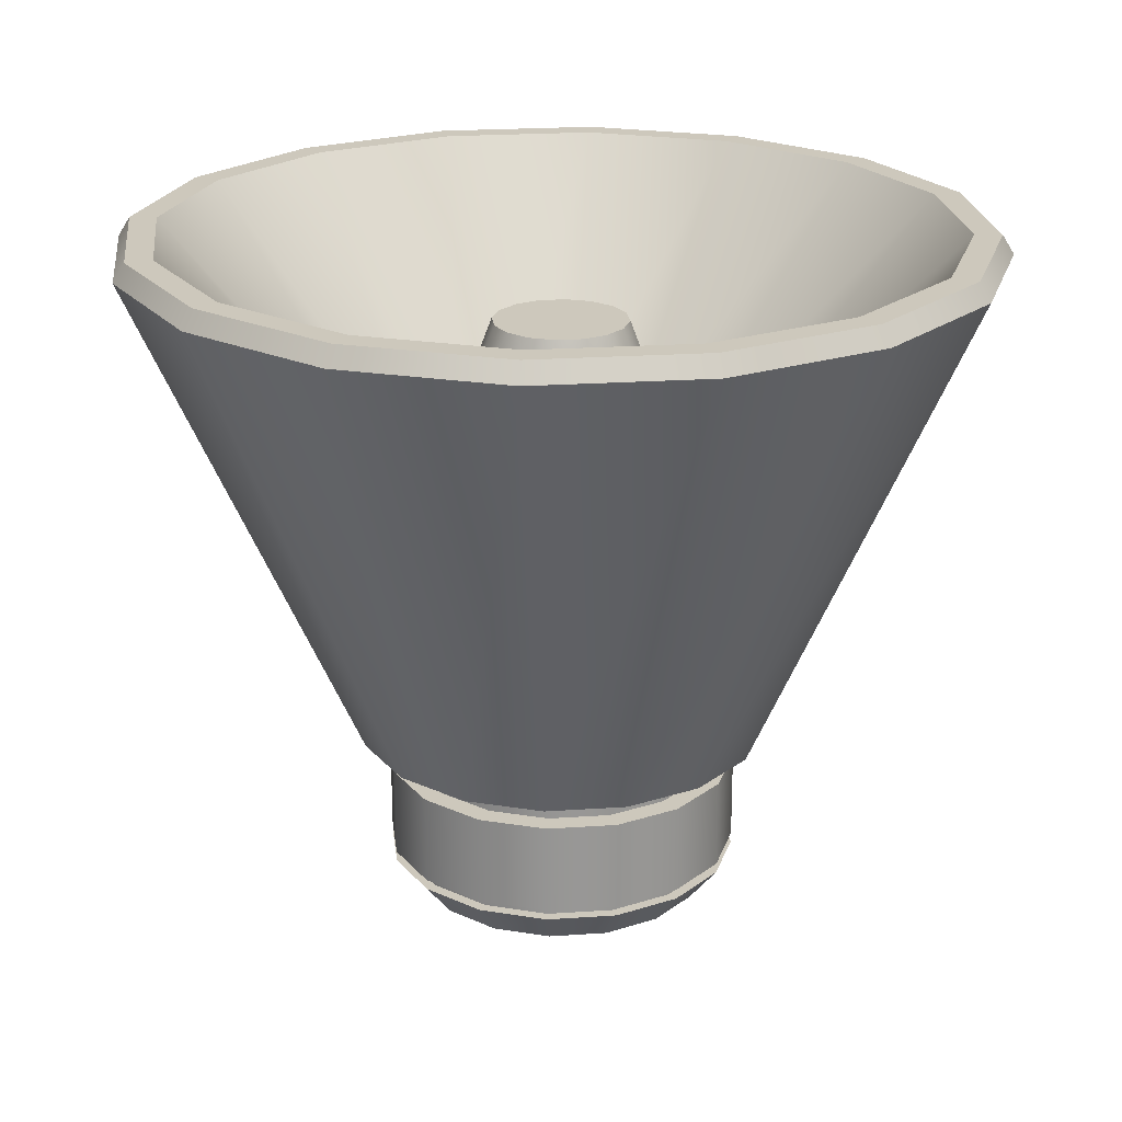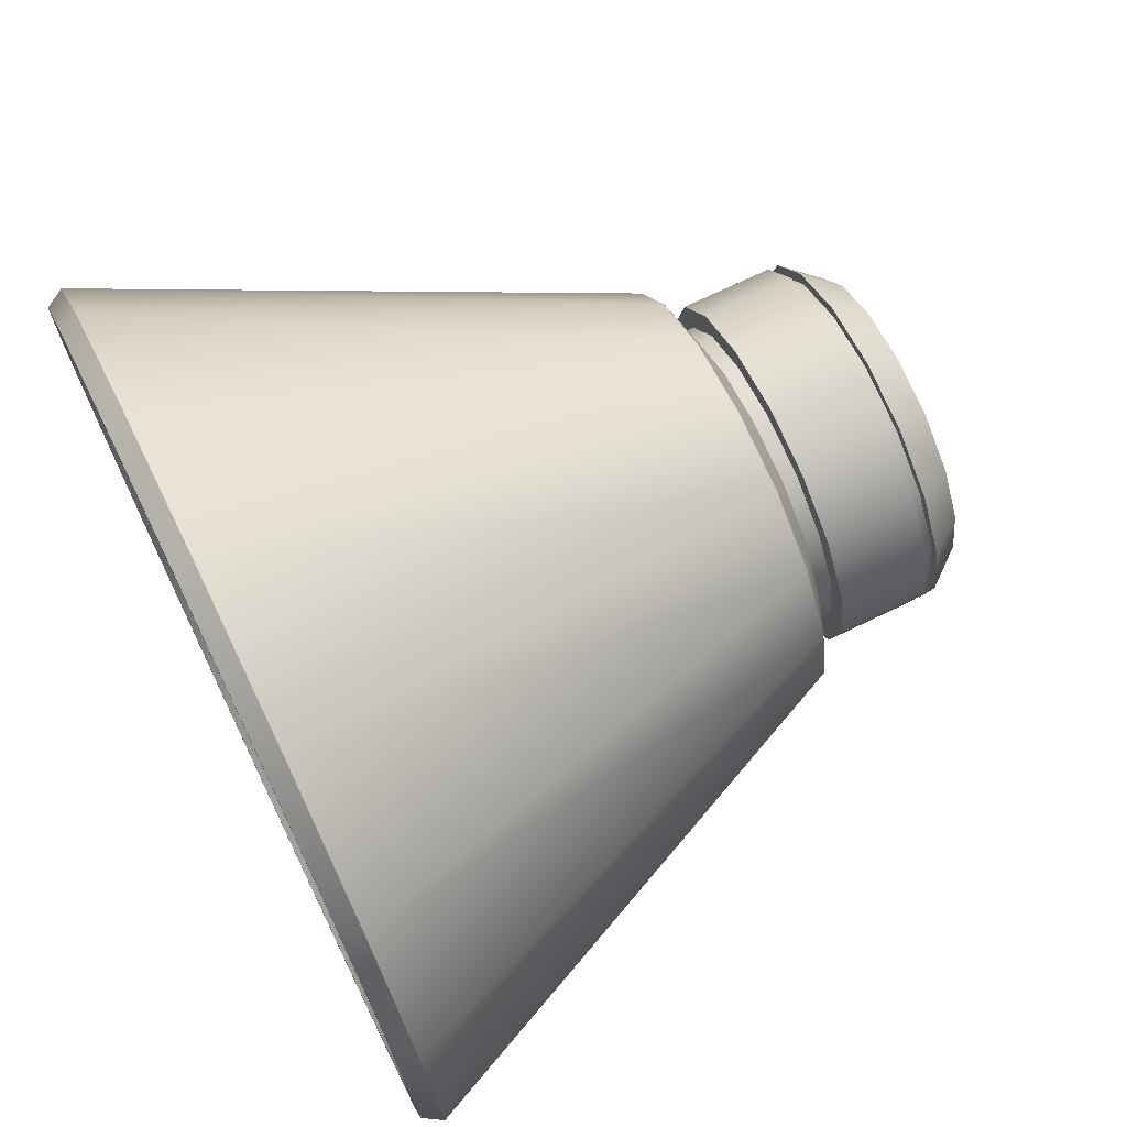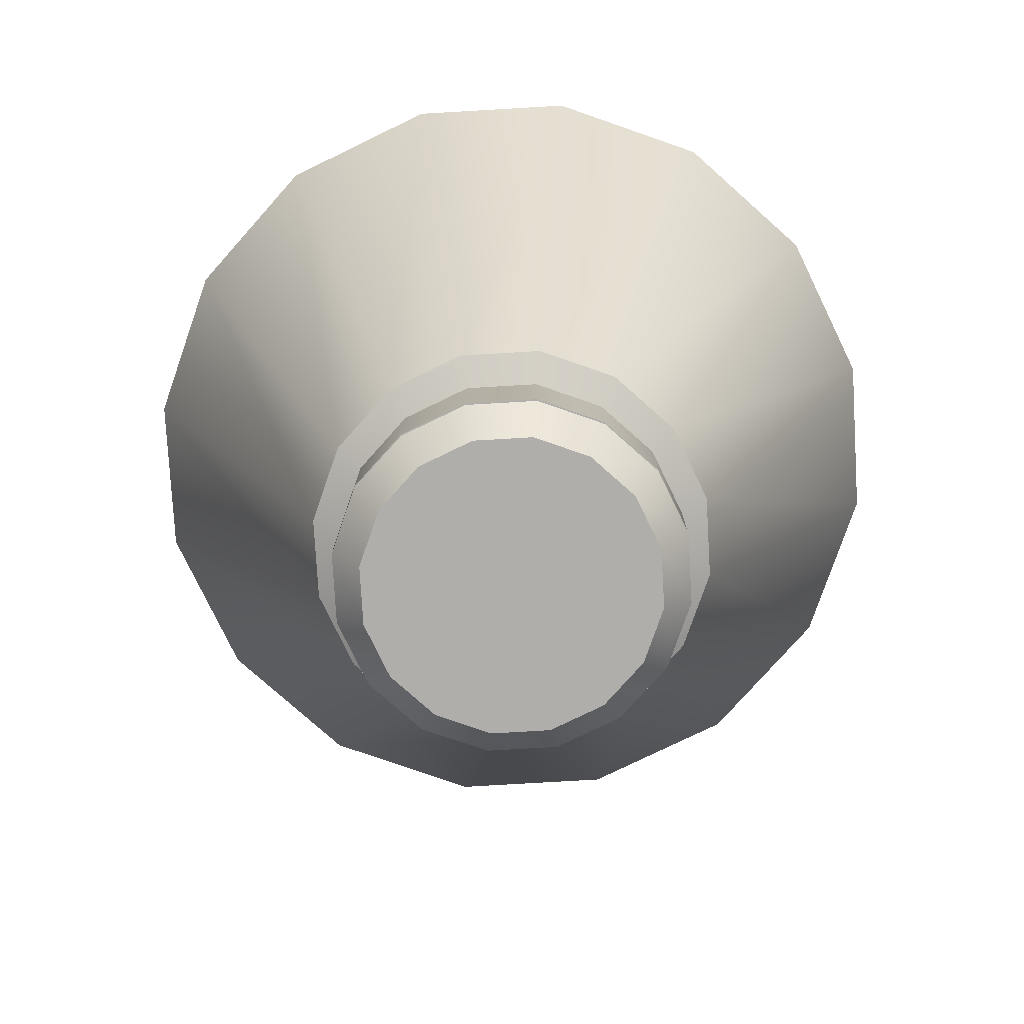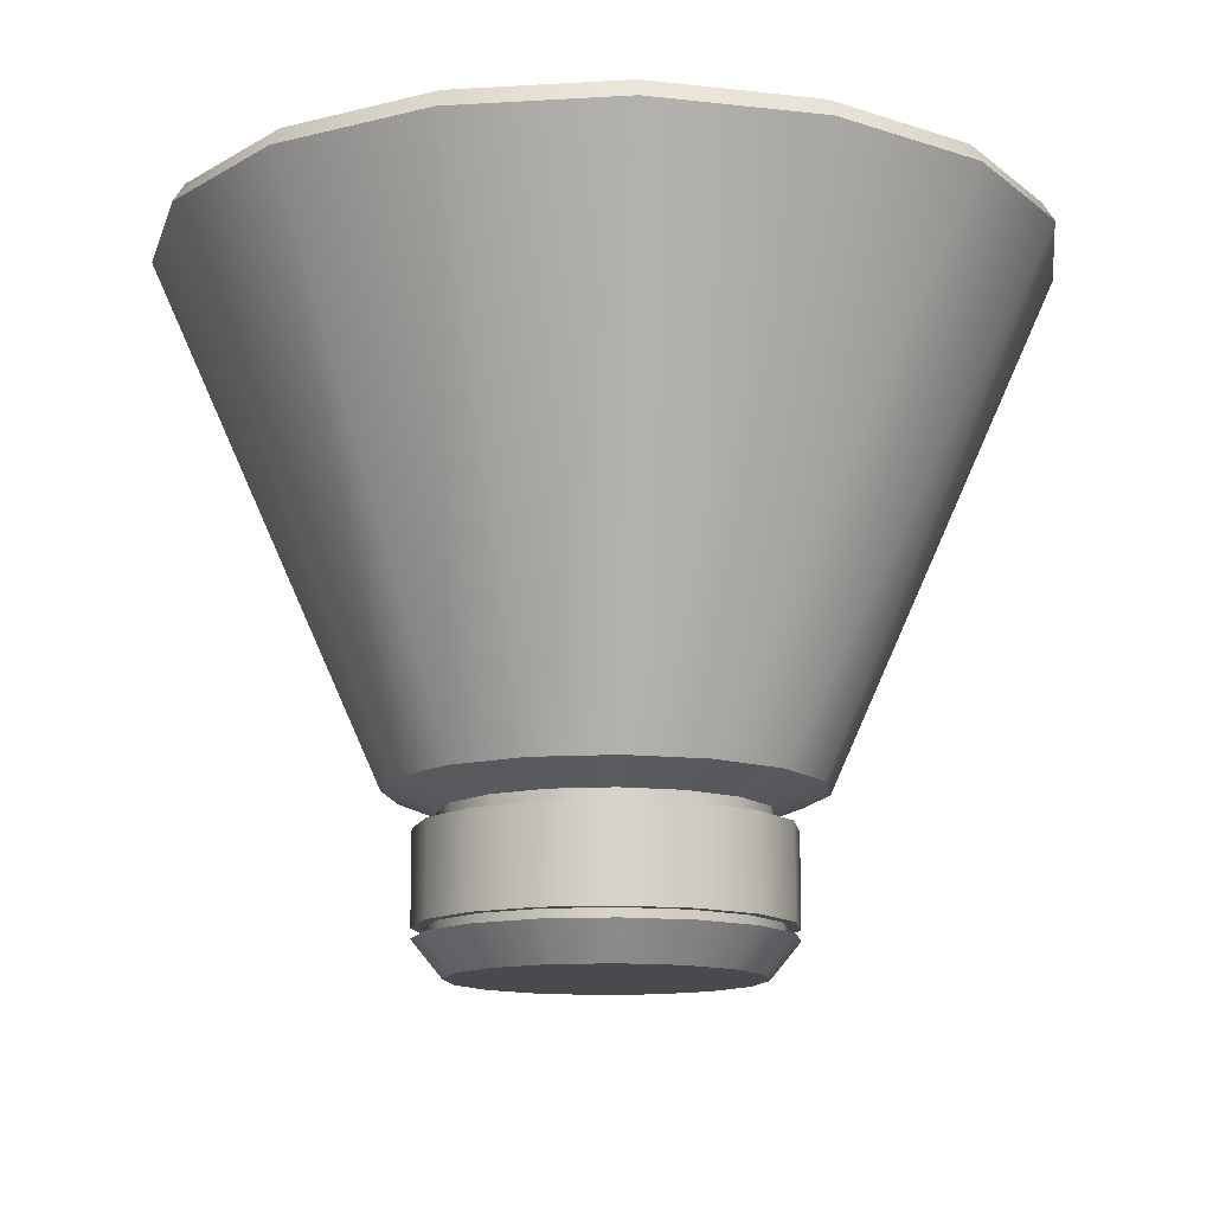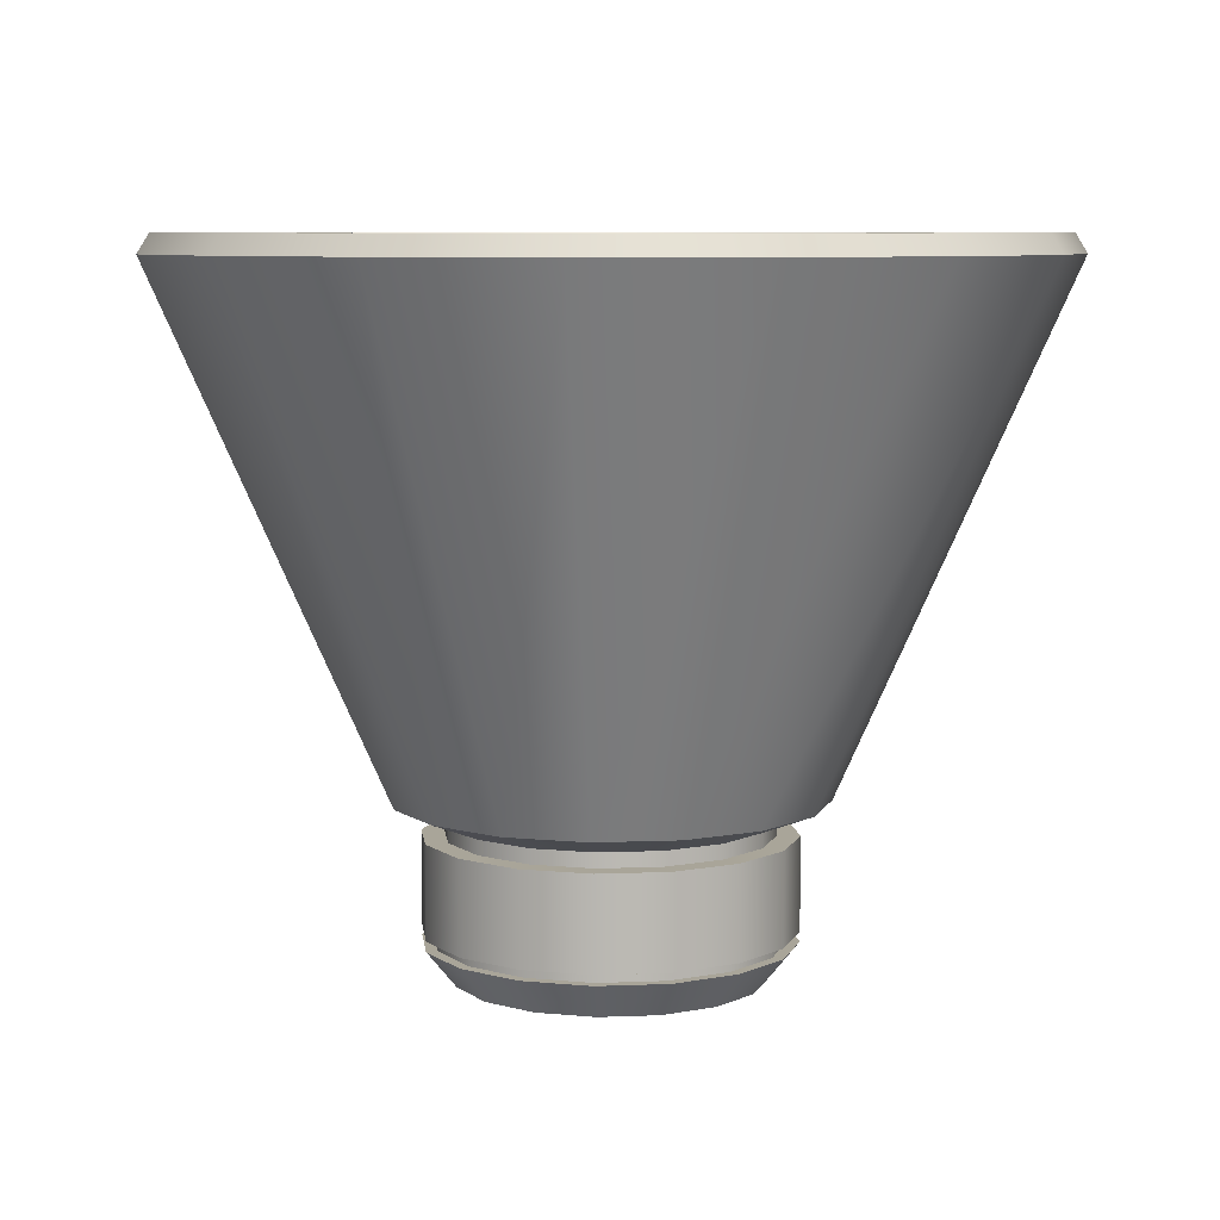
<metadata>
{"format":"obj","ext":"obj","renderer":"f3d","projection":"perspective","resolution":1024,"background":"white","views":[{"elev":22.1,"azim":-175.5,"up":"+Y"},{"elev":71.9,"azim":-115.8,"up":"+Z"},{"elev":-77.9,"azim":-52.9,"up":"+Y"},{"elev":-12.8,"azim":-26.0,"up":"+Y"},{"elev":7.4,"azim":-130.3,"up":"+Y"}]}
</metadata>
<code>
g speaker-base
v 1.043e-09 0.01189 -0.1496
v -0.05496 0.01189 -0.1387
v -0.1016 0.01189 -0.1076
v -0.1327 0.01189 -0.06096
v -0.1436 0.01189 -0.006
v -0.1327 0.01189 0.04896
v -0.1016 0.01189 0.09555
v -0.05496 0.01189 0.1267
v 1.043e-09 0.01189 0.1376
v 0.05496 0.01189 0.1267
v 0.1016 0.01189 0.09555
v 0.1327 0.01189 0.04896
v 0.1436 0.01189 -0.006
v 0.1327 0.01189 -0.06096
v 0.1016 0.01189 -0.1076
v 0.05496 0.01189 -0.1387
v 9.537e-09 0.177 -0.206
v -0.07654 0.177 -0.1908
v -0.1414 0.177 -0.1474
v -0.1848 0.177 -0.08254
v -0.2 0.177 -0.006
v -0.1848 0.177 0.07054
v -0.1414 0.177 0.1354
v -0.07654 0.177 0.1788
v 9.537e-09 0.177 0.194
v 0.07654 0.177 0.1788
v 0.1414 0.177 0.1354
v 0.1848 0.177 0.07054
v 0.2 0.177 -0.006
v 0.1848 0.177 -0.08254
v 0.1414 0.177 -0.1474
v 0.07654 0.177 -0.1908
v 9.537e-09 0.664 -0.423
v -0.1596 0.664 -0.3913
v -0.2949 0.664 -0.3009
v -0.3853 0.664 -0.1656
v -0.417 0.664 -0.006
v -0.3853 0.664 0.1536
v -0.2949 0.664 0.2889
v -0.1596 0.664 0.3793
v 9.537e-09 0.664 0.411
v 0.1596 0.664 0.3793
v 0.2949 0.664 0.2889
v 0.3853 0.664 0.1536
v 0.417 0.664 -0.006
v 0.3853 0.664 -0.1656
v 0.2949 0.664 -0.3009
v 0.1596 0.664 -0.3913
v 9.537e-09 0.682 -0.3859
v -0.1454 0.682 -0.357
v -0.2686 0.682 -0.2746
v -0.351 0.682 -0.1514
v -0.3799 0.682 -0.006
v -0.351 0.682 0.1394
v -0.2686 0.682 0.2626
v -0.1454 0.682 0.345
v 9.537e-09 0.682 0.3739
v 0.1454 0.682 0.345
v 0.2686 0.682 0.2626
v 0.351 0.682 0.1394
v 0.3799 0.682 -0.006
v 0.351 0.682 -0.1514
v 0.2686 0.682 -0.2746
v 0.1454 0.682 -0.357
v 9.537e-09 0.43 -0.1673
v -0.06171 0.43 -0.155
v -0.114 0.43 -0.12
v -0.149 0.43 -0.06771
v -0.1613 0.43 -0.006
v -0.149 0.43 0.05571
v -0.114 0.43 0.108
v -0.06171 0.43 0.143
v 9.537e-09 0.43 0.1553
v 0.06171 0.43 0.143
v 0.114 0.43 0.108
v 0.149 0.43 0.05571
v 0.1613 0.43 -0.006
v 0.149 0.43 -0.06771
v 0.114 0.43 -0.12
v 0.06171 0.43 -0.155
v 3.066e-09 0.05626 -0.178
v 2.301e-09 0.04663 -0.178
v -0.06582 0.04663 -0.1649
v -0.06582 0.05626 -0.1649
v -0.1216 0.04663 -0.1276
v -0.1216 0.05626 -0.1276
v -0.1589 0.04663 -0.07182
v -0.1589 0.05626 -0.07182
v -0.172 0.04663 -0.006
v -0.172 0.05626 -0.006
v -0.1589 0.04663 0.05982
v -0.1589 0.05626 0.05982
v -0.1216 0.04663 0.1156
v -0.1216 0.05626 0.1156
v -0.06582 0.04663 0.1529
v -0.06582 0.05626 0.1529
v 2.301e-09 0.04663 0.166
v 3.066e-09 0.05626 0.166
v 0.06582 0.04663 0.1529
v 0.06582 0.05626 0.1529
v 0.1216 0.04663 0.1156
v 0.1216 0.05626 0.1156
v 0.1589 0.04663 0.05982
v 0.1589 0.05626 0.05982
v 0.172 0.04663 -0.006
v 0.172 0.05626 -0.006
v 0.1589 0.04663 -0.07182
v 0.1589 0.05626 -0.07182
v 0.1216 0.04663 -0.1276
v 0.1216 0.05626 -0.1276
v 0.06582 0.04663 -0.1649
v 0.06582 0.05626 -0.1649
v 3.002e-09 0.05626 -0.167
v 2.261e-09 0.04663 -0.167
v -0.06163 0.04663 -0.1548
v -0.06163 0.05626 -0.1548
v -0.1139 0.04663 -0.1199
v -0.1139 0.05626 -0.1199
v -0.1488 0.04663 -0.06763
v -0.1488 0.05626 -0.06763
v -0.161 0.04663 -0.006
v -0.161 0.05626 -0.006
v -0.1488 0.04663 0.05563
v -0.1488 0.05626 0.05563
v -0.1139 0.04663 0.1079
v -0.1139 0.05626 0.1079
v -0.06163 0.04663 0.1428
v -0.06163 0.05626 0.1428
v 2.261e-09 0.04663 0.155
v 3.002e-09 0.05626 0.155
v 0.06163 0.04663 0.1428
v 0.06163 0.05626 0.1428
v 0.1139 0.04663 0.1079
v 0.1139 0.05626 0.1079
v 0.1488 0.04663 0.05563
v 0.1488 0.05626 0.05563
v 0.161 0.04663 -0.006
v 0.161 0.05626 -0.006
v 0.1488 0.04663 -0.06763
v 0.1488 0.05626 -0.06763
v 0.1139 0.04663 -0.1199
v 0.1139 0.05626 -0.1199
v 0.06163 0.04663 -0.1548
v 0.06163 0.05626 -0.1548
v 8.133e-09 0.1441 -0.178
v 0.06582 0.1441 -0.1649
v 0.1216 0.1441 -0.1276
v 0.1589 0.1441 -0.07182
v 0.172 0.1441 -0.006
v 0.1589 0.1441 0.05982
v 0.1216 0.1441 0.1156
v 0.06582 0.1441 0.1529
v 8.133e-09 0.1441 0.166
v -0.06582 0.1441 0.1529
v -0.1216 0.1441 0.1156
v -0.1589 0.1441 0.05982
v -0.172 0.1441 -0.006
v -0.1589 0.1441 -0.07182
v -0.1216 0.1441 -0.1276
v -0.06582 0.1441 -0.1649
v 9.438e-09 0.1581 -0.1569
v -0.05776 0.1581 -0.1454
v -0.1067 0.1581 -0.1127
v -0.1394 0.1581 -0.06376
v -0.1509 0.1581 -0.006
v -0.1394 0.1581 0.05176
v -0.1067 0.1581 0.1007
v -0.05776 0.1581 0.1335
v 9.438e-09 0.1581 0.1449
v 0.05776 0.1581 0.1335
v 0.1067 0.1581 0.1007
v 0.1394 0.1581 0.05176
v 0.1509 0.1581 -0.006
v 0.1394 0.1581 -0.06376
v 0.1067 0.1581 -0.1127
v 0.05776 0.1581 -0.1454
v 8.316e-09 0.1441 -0.1569
v 0.05776 0.1441 -0.1454
v 0.1067 0.1441 -0.1127
v 0.1394 0.1441 -0.06376
v 0.1509 0.1441 -0.006
v 0.1394 0.1441 0.05176
v 0.1067 0.1441 0.1007
v 0.05776 0.1441 0.1335
v 8.316e-09 0.1441 0.1449
v -0.05776 0.1441 0.1335
v -0.1067 0.1441 0.1007
v -0.1394 0.1441 0.05176
v -0.1509 0.1441 -0.006
v -0.1394 0.1441 -0.06376
v -0.1067 0.1441 -0.1127
v -0.05776 0.1441 -0.1454
v 1.239e-08 0.224 -0.006
v 1.043e-09 0.01189 -0.006
v 9.537e-09 0.682 -0.4119
v -0.1553 0.682 -0.381
v -0.287 0.682 -0.293
v -0.375 0.682 -0.1613
v -0.4059 0.682 -0.006
v -0.375 0.682 0.1493
v -0.287 0.682 0.281
v -0.1553 0.682 0.369
v 9.537e-09 0.682 0.3999
v 0.1553 0.682 0.369
v 0.287 0.682 0.281
v 0.375 0.682 0.1493
v 0.4059 0.682 -0.006
v 0.375 0.682 -0.1613
v 0.287 0.682 -0.293
v 0.1553 0.682 -0.381
v 9.713e-09 0.43 -0.1326
v -0.04844 0.43 -0.123
v -0.08951 0.43 -0.09551
v -0.117 0.43 -0.05444
v -0.1266 0.43 -0.006
v -0.117 0.43 0.04244
v -0.08951 0.43 0.08351
v -0.04844 0.43 0.111
v 9.713e-09 0.43 0.1206
v 0.04844 0.43 0.111
v 0.08951 0.43 0.08351
v 0.117 0.43 0.04244
v 0.1266 0.43 -0.006
v 0.117 0.43 -0.05444
v 0.08951 0.43 -0.09551
v 0.04844 0.43 -0.123
v 1.007e-08 0.592 -0.07141
v -0.02503 0.592 -0.06643
v -0.04625 0.592 -0.05225
v -0.06043 0.592 -0.03103
v -0.06541 0.592 -0.006
v -0.06043 0.592 0.01903
v -0.04625 0.592 0.04025
v -0.02503 0.592 0.05443
v 1.007e-08 0.592 0.05941
v 0.02503 0.592 0.05443
v 0.04625 0.592 0.04025
v 0.06043 0.592 0.01903
v 0.06541 0.592 -0.006
v 0.06043 0.592 -0.03103
v 0.04625 0.592 -0.05225
v 0.02503 0.592 -0.06643
v 1.179e-08 0.592 -0.006
v 9.537e-09 0.362 -0.1673
v -0.06171 0.362 -0.155
v -0.114 0.362 -0.12
v -0.149 0.362 -0.06771
v -0.1613 0.362 -0.006
v -0.149 0.362 0.05571
v -0.114 0.362 0.108
v -0.06171 0.362 0.143
v 9.537e-09 0.362 0.1553
v 0.06171 0.362 0.143
v 0.114 0.362 0.108
v 0.149 0.362 0.05571
v 0.1613 0.362 -0.006
v 0.149 0.362 -0.06771
v 0.114 0.362 -0.12
v 0.06171 0.362 -0.155
v 9.713e-09 0.362 -0.1326
v -0.04844 0.362 -0.123
v -0.08951 0.362 -0.09551
v -0.117 0.362 -0.05444
v -0.1266 0.362 -0.006
v -0.117 0.362 0.04244
v -0.08951 0.362 0.08351
v -0.04844 0.362 0.111
v 9.713e-09 0.362 0.1206
v 0.04844 0.362 0.111
v 0.08951 0.362 0.08351
v 0.117 0.362 0.04244
v 0.1266 0.362 -0.006
v 0.117 0.362 -0.05444
v 0.08951 0.362 -0.09551
v 0.04844 0.362 -0.123
f 17 18 34 33
f 18 19 35 34
f 19 20 36 35
f 20 21 37 36
f 21 22 38 37
f 22 23 39 38
f 23 24 40 39
f 24 25 41 40
f 25 26 42 41
f 26 27 43 42
f 27 28 44 43
f 28 29 45 44
f 29 30 46 45
f 30 31 47 46
f 31 32 48 47
f 32 17 33 48
f 53 54 70 69
f 54 55 71 70
f 55 56 72 71
f 56 57 73 72
f 57 58 74 73
f 58 59 75 74
f 59 60 76 75
f 60 61 77 76
f 61 62 78 77
f 62 63 79 78
f 63 64 80 79
f 64 49 65 80
f 49 50 66 65
f 50 51 67 66
f 51 52 68 67
f 52 53 69 68
f 16 1 82 111
f 15 16 111 109
f 14 15 109 107
f 13 14 107 105
f 12 13 105 103
f 11 12 103 101
f 10 11 101 99
f 9 10 99 97
f 8 9 97 95
f 7 8 95 93
f 6 7 93 91
f 5 6 91 89
f 4 5 89 87
f 3 4 87 85
f 2 3 85 83
f 1 2 83 82
f 143 114 113 144
f 144 142 141 143
f 142 140 139 141
f 140 138 137 139
f 138 136 135 137
f 136 134 133 135
f 134 132 131 133
f 129 131 132 130
f 130 128 127 129
f 128 126 125 127
f 126 124 123 125
f 124 122 121 123
f 122 120 119 121
f 120 118 117 119
f 118 116 115 117
f 116 113 114 115
f 111 82 114 143
f 82 83 115 114
f 83 85 117 115
f 85 87 119 117
f 87 89 121 119
f 89 91 123 121
f 91 93 125 123
f 93 95 127 125
f 95 97 129 127
f 97 99 131 129
f 99 101 133 131
f 101 103 135 133
f 103 105 137 135
f 105 107 139 137
f 107 109 141 139
f 109 111 143 141
f 81 112 144 113
f 112 110 142 144
f 110 108 140 142
f 108 106 138 140
f 106 104 136 138
f 104 102 134 136
f 102 100 132 134
f 100 98 130 132
f 98 96 128 130
f 96 94 126 128
f 94 92 124 126
f 92 90 122 124
f 90 88 120 122
f 88 86 118 120
f 86 84 116 118
f 84 81 113 116
f 81 145 146 112
f 192 162 161 177
f 112 146 147 110
f 163 162 192 191
f 110 147 148 108
f 190 164 163 191
f 108 148 149 106
f 189 165 164 190
f 106 149 150 104
f 188 166 165 189
f 104 150 151 102
f 187 167 166 188
f 102 151 152 100
f 168 167 187 186
f 100 152 153 98
f 185 169 168 186
f 98 153 154 96
f 184 170 169 185
f 96 154 155 94
f 183 171 170 184
f 94 155 156 92
f 182 172 171 183
f 92 156 157 90
f 181 173 172 182
f 90 157 158 88
f 180 174 173 181
f 88 158 159 86
f 179 175 174 180
f 86 159 160 84
f 178 176 175 179
f 84 160 145 81
f 177 161 176 178
f 18 17 161 162
f 17 32 176 161
f 32 31 175 176
f 31 30 174 175
f 30 29 173 174
f 29 28 172 173
f 28 27 171 172
f 27 26 170 171
f 26 25 169 170
f 25 24 168 169
f 24 23 167 168
f 23 22 166 167
f 22 21 165 166
f 21 20 164 165
f 20 19 163 164
f 19 18 162 163
f 146 145 177 178
f 145 160 192 177
f 160 159 191 192
f 159 158 190 191
f 158 157 189 190
f 157 156 188 189
f 156 155 187 188
f 155 154 186 187
f 154 153 185 186
f 153 152 184 185
f 152 151 183 184
f 151 150 182 183
f 150 149 181 182
f 149 148 180 181
f 148 147 179 180
f 147 146 178 179
f 1 16 194
f 16 15 194
f 15 14 194
f 14 13 194
f 13 12 194
f 12 11 194
f 11 10 194
f 10 9 194
f 9 8 194
f 8 7 194
f 7 6 194
f 6 5 194
f 5 4 194
f 4 3 194
f 3 2 194
f 2 1 194
f 49 195 196 50
f 195 33 34 196
f 50 196 197 51
f 196 34 35 197
f 51 197 198 52
f 197 35 36 198
f 52 198 199 53
f 198 36 37 199
f 53 199 200 54
f 199 37 38 200
f 54 200 201 55
f 200 38 39 201
f 55 201 202 56
f 201 39 40 202
f 56 202 203 57
f 202 40 41 203
f 57 203 204 58
f 203 41 42 204
f 58 204 205 59
f 204 42 43 205
f 59 205 206 60
f 205 43 44 206
f 60 206 207 61
f 206 44 45 207
f 61 207 208 62
f 207 45 46 208
f 62 208 209 63
f 208 46 47 209
f 63 209 210 64
f 209 47 48 210
f 64 210 195 49
f 210 48 33 195
f 248 264 263 247
f 247 263 262 246
f 245 246 262 261
f 245 261 260 244
f 259 244 260 275
f 258 259 275 274
f 257 258 274 273
f 256 257 273 272
f 256 272 271 255
f 255 271 270 254
f 254 270 269 253
f 252 253 269 268
f 252 268 267 251
f 251 267 266 250
f 249 250 266 265
f 248 249 265 264
f 223 224 240 239
f 224 225 241 240
f 225 226 242 241
f 226 211 227 242
f 211 212 228 227
f 212 213 229 228
f 213 214 230 229
f 214 215 231 230
f 215 216 232 231
f 216 217 233 232
f 217 218 234 233
f 218 219 235 234
f 219 220 236 235
f 220 221 237 236
f 221 222 238 237
f 222 223 239 238
f 231 232 243
f 232 233 243
f 233 234 243
f 234 235 243
f 235 236 243
f 236 237 243
f 237 238 243
f 238 239 243
f 239 240 243
f 240 241 243
f 241 242 243
f 242 227 243
f 227 228 243
f 228 229 243
f 229 230 243
f 230 231 243
f 69 70 249 248
f 70 71 250 249
f 71 72 251 250
f 72 73 252 251
f 73 74 253 252
f 74 75 254 253
f 75 76 255 254
f 76 77 256 255
f 77 78 257 256
f 78 79 258 257
f 79 80 259 258
f 80 65 244 259
f 65 66 245 244
f 66 67 246 245
f 67 68 247 246
f 68 69 248 247
f 216 215 264 265
f 215 214 263 264
f 214 213 262 263
f 213 212 261 262
f 212 211 260 261
f 211 226 275 260
f 226 225 274 275
f 225 224 273 274
f 224 223 272 273
f 223 222 271 272
f 222 221 270 271
f 221 220 269 270
f 220 219 268 269
f 219 218 267 268
f 218 217 266 267
f 217 216 265 266

</code>
